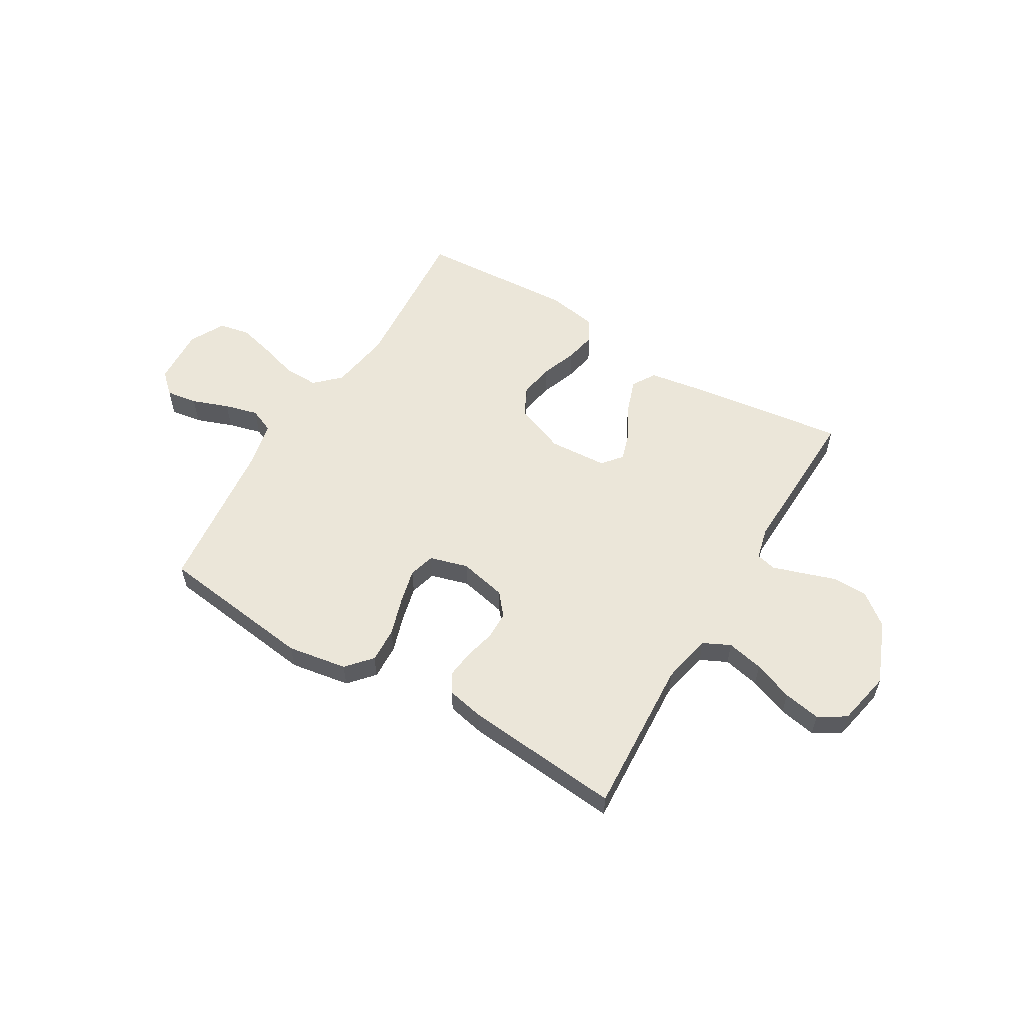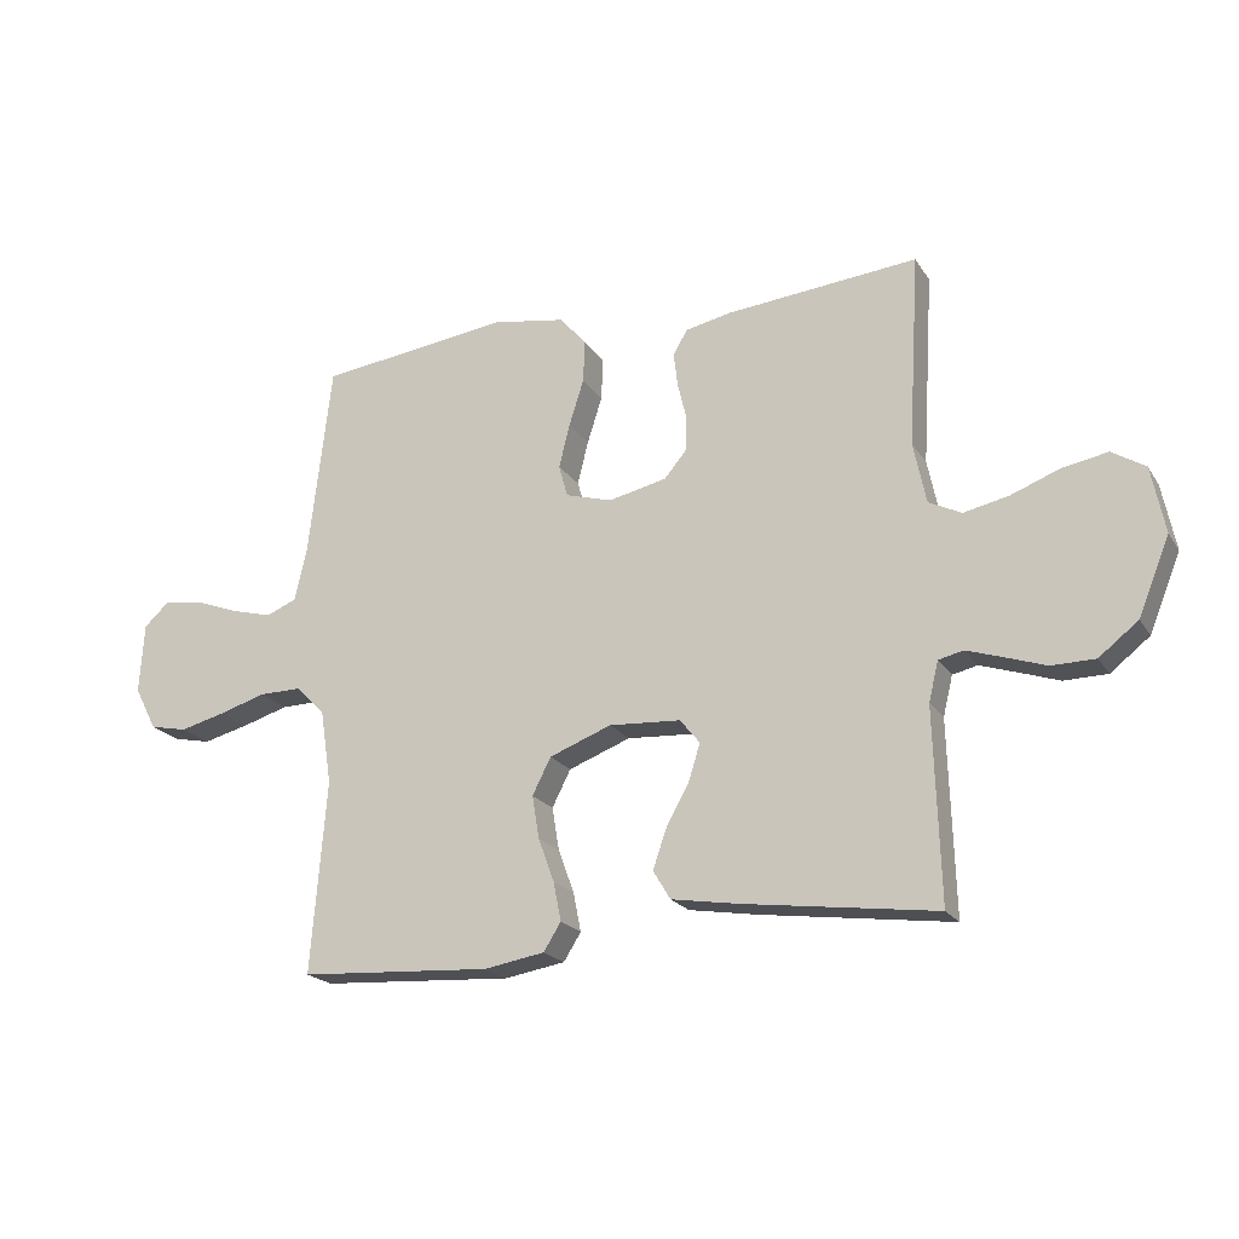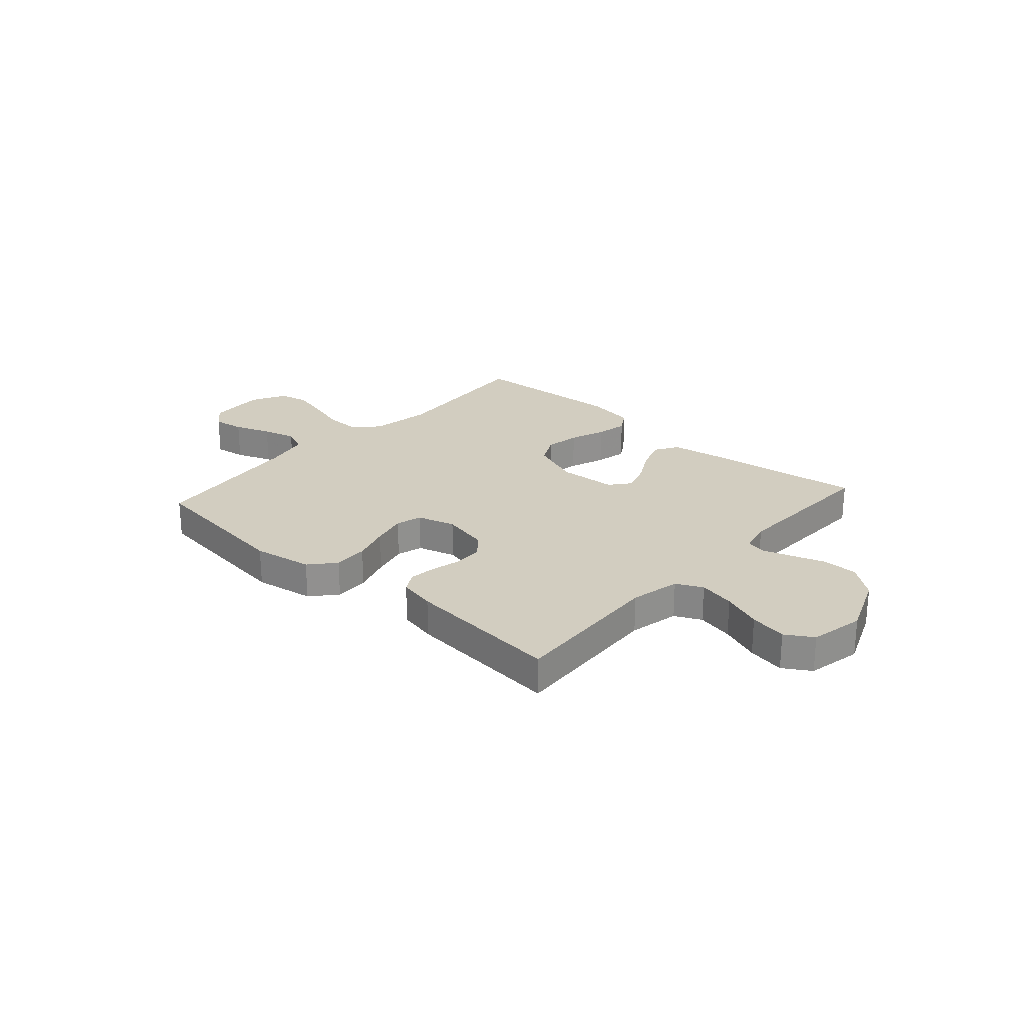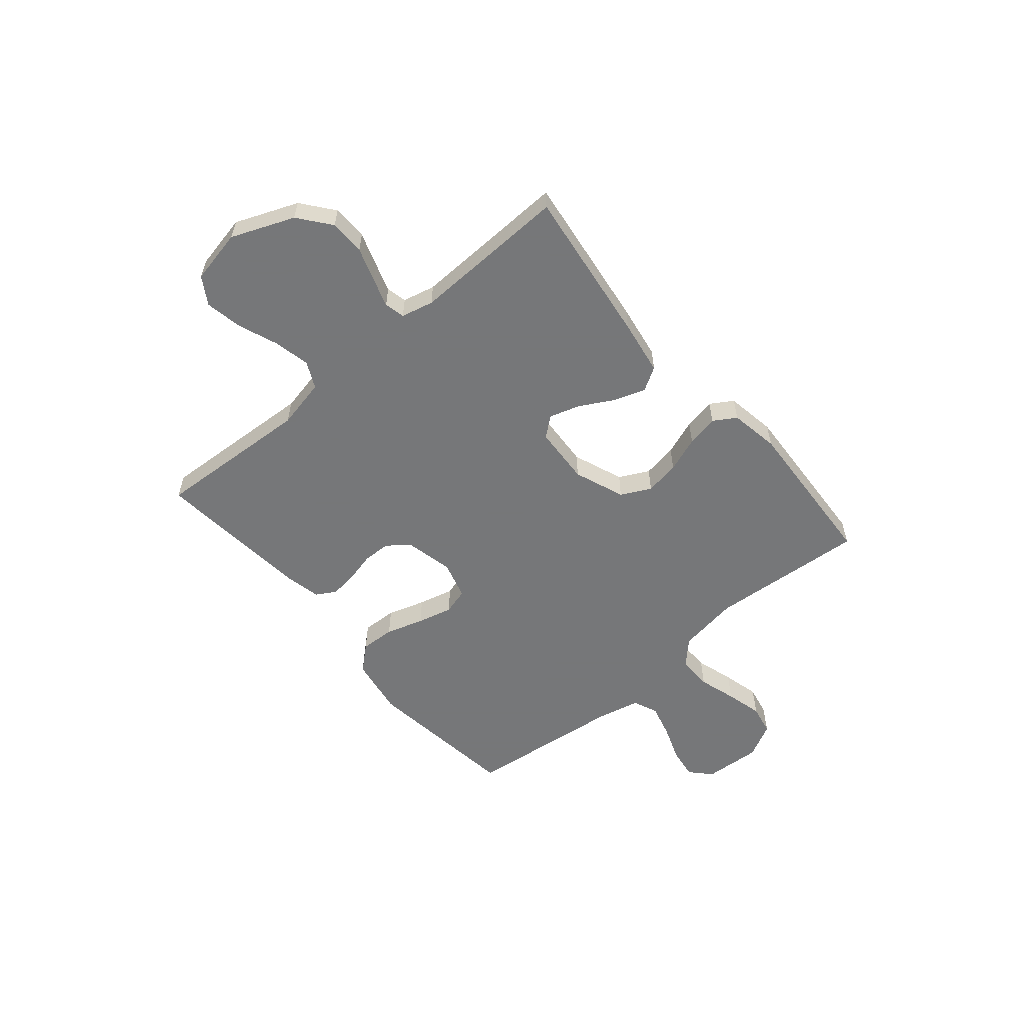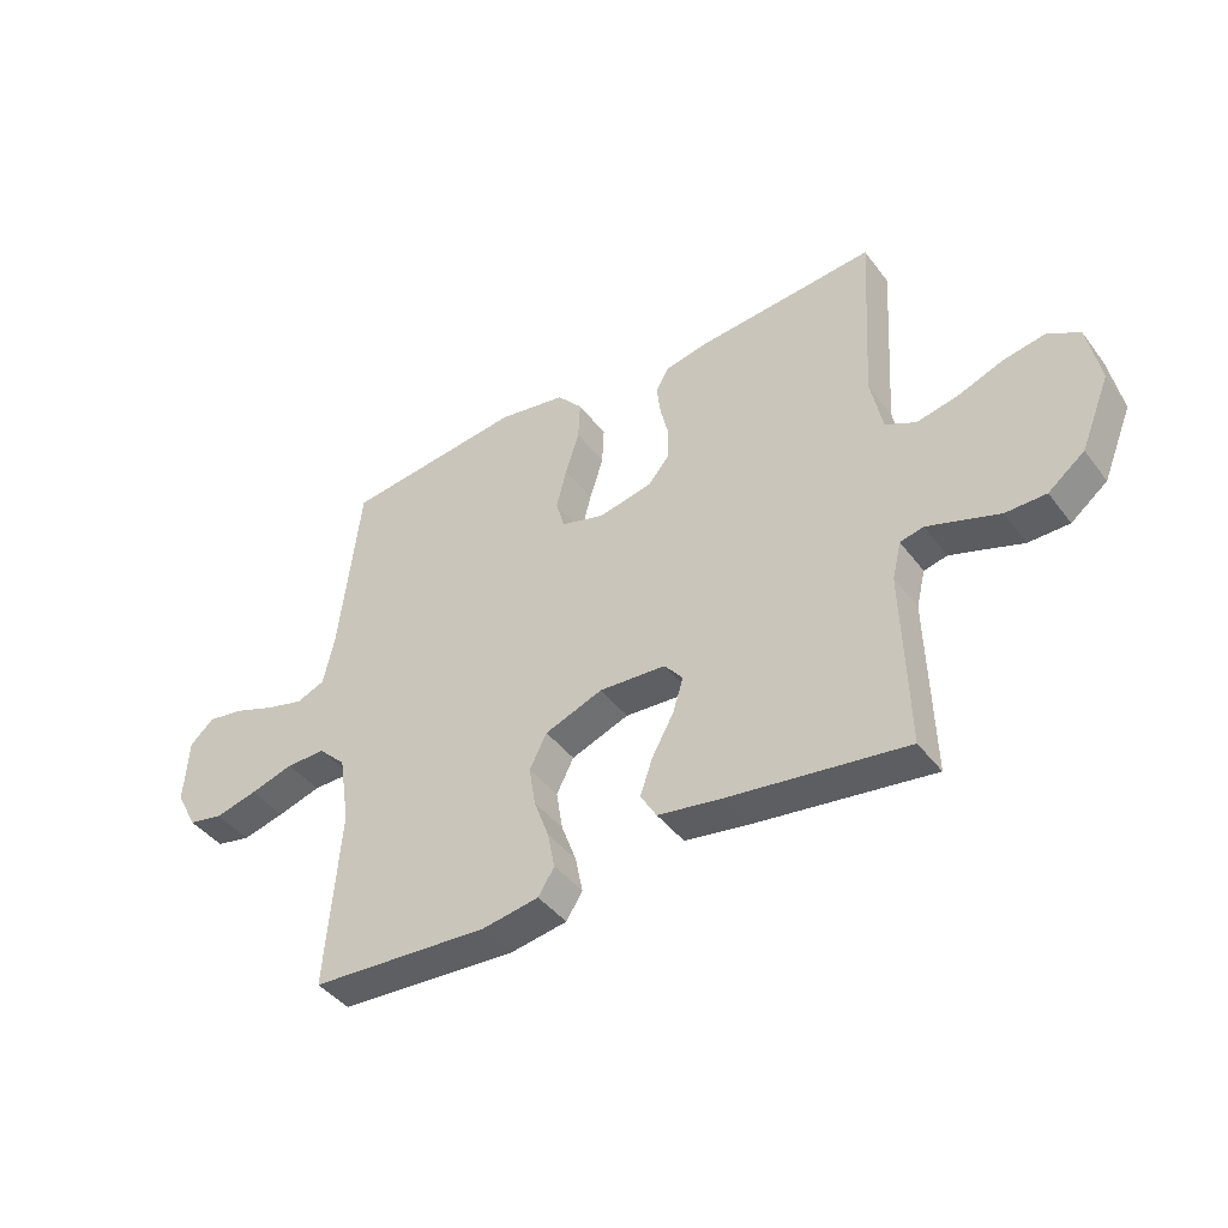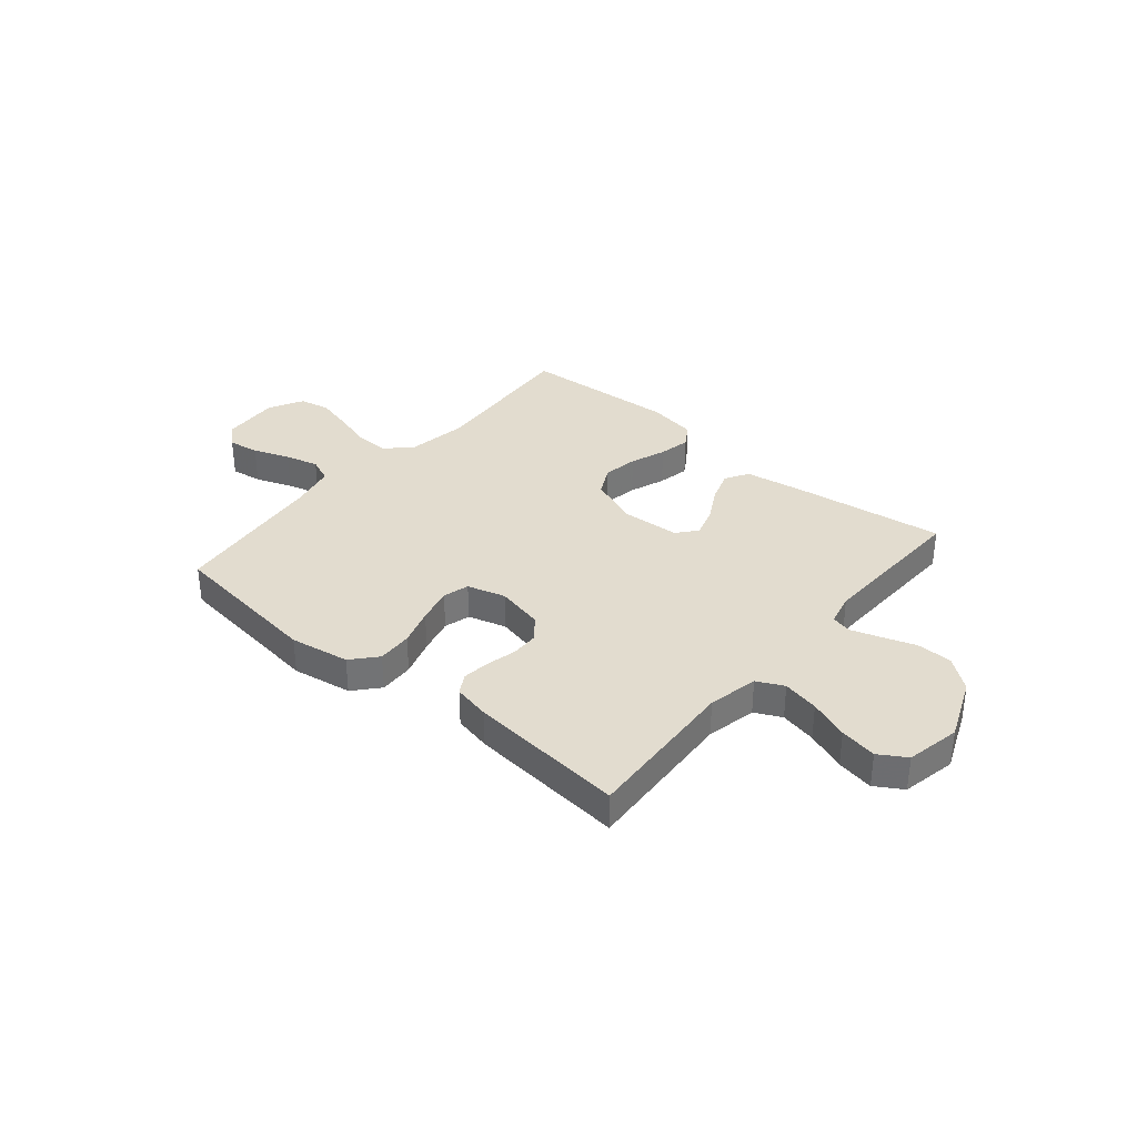
<metadata>
{"format":"obj","ext":"obj","renderer":"f3d","projection":"perspective","resolution":1024,"background":"white","views":[{"elev":56.5,"azim":30.9,"up":"+Y"},{"elev":-20.3,"azim":23.7,"up":"+Z"},{"elev":24.7,"azim":41.8,"up":"+Y"},{"elev":-57.1,"azim":130.3,"up":"+Y"},{"elev":-42.4,"azim":33.9,"up":"+Z"},{"elev":34.7,"azim":40.1,"up":"+Y"}]}
</metadata>
<code>
v -0.5 0.07 0.5
v -0.2 0.07 0.538
v -0.086 0.07 0.519
v -0.044 0.07 0.471
v -0.047 0.07 0.404
v -0.07 0.07 0.332
v -0.087 0.07 0.264
v -0.073 0.07 0.214
v 0 0.07 0.193
v 0.091 0.07 0.213
v 0.126 0.07 0.255
v 0.127 0.07 0.309
v 0.113 0.07 0.367
v 0.107 0.07 0.419
v 0.129 0.07 0.457
v 0.2 0.07 0.472
v 0.5 0.07 0.5
v 0.482 0.07 0.2
v 0.502 0.07 0.104
v 0.553 0.07 0.079
v 0.623 0.07 0.094
v 0.699 0.07 0.123
v 0.77 0.07 0.136
v 0.822 0.07 0.104
v 0.843 0.07 0
v 0.794 0.07 -0.12
v 0.733 0.07 -0.168
v 0.665 0.07 -0.169
v 0.6 0.07 -0.147
v 0.545 0.07 -0.129
v 0.506 0.07 -0.138
v 0.491 0.07 -0.2
v 0.5 0.07 -0.5
v 0.2 0.07 -0.46
v 0.095 0.07 -0.443
v 0.068 0.07 -0.398
v 0.089 0.07 -0.337
v 0.125 0.07 -0.272
v 0.143 0.07 -0.214
v 0.112 0.07 -0.176
v 0 0.07 -0.169
v -0.097 0.07 -0.206
v -0.126 0.07 -0.263
v -0.115 0.07 -0.33
v -0.09 0.07 -0.398
v -0.078 0.07 -0.459
v -0.105 0.07 -0.502
v -0.2 0.07 -0.518
v -0.5 0.07 -0.5
v -0.476 0.07 -0.2
v -0.494 0.07 -0.083
v -0.54 0.07 -0.038
v -0.606 0.07 -0.039
v -0.679 0.07 -0.061
v -0.75 0.07 -0.079
v -0.808 0.07 -0.067
v -0.843 0.07 0
v -0.836 0.07 0.11
v -0.796 0.07 0.147
v -0.736 0.07 0.138
v -0.666 0.07 0.112
v -0.602 0.07 0.095
v -0.554 0.07 0.115
v -0.535 0.07 0.2
v -0.5 0 0.5
v -0.2 0 0.538
v -0.086 0 0.519
v -0.044 0 0.471
v -0.047 0 0.404
v -0.07 0 0.332
v -0.087 0 0.264
v -0.073 0 0.214
v 0 0 0.193
v 0.091 0 0.213
v 0.126 0 0.255
v 0.127 0 0.309
v 0.113 0 0.367
v 0.107 0 0.419
v 0.129 0 0.457
v 0.2 0 0.472
v 0.5 0 0.5
v 0.482 0 0.2
v 0.502 0 0.104
v 0.553 0 0.079
v 0.623 0 0.094
v 0.699 0 0.123
v 0.77 0 0.136
v 0.822 0 0.104
v 0.843 0 0
v 0.794 0 -0.12
v 0.733 0 -0.168
v 0.665 0 -0.169
v 0.6 0 -0.147
v 0.545 0 -0.129
v 0.506 0 -0.138
v 0.491 0 -0.2
v 0.5 0 -0.5
v 0.2 0 -0.46
v 0.095 0 -0.443
v 0.068 0 -0.398
v 0.089 0 -0.337
v 0.125 0 -0.272
v 0.143 0 -0.214
v 0.112 0 -0.176
v 0 0 -0.169
v -0.097 0 -0.206
v -0.126 0 -0.263
v -0.115 0 -0.33
v -0.09 0 -0.398
v -0.078 0 -0.459
v -0.105 0 -0.502
v -0.2 0 -0.518
v -0.5 0 -0.5
v -0.476 0 -0.2
v -0.494 0 -0.083
v -0.54 0 -0.038
v -0.606 0 -0.039
v -0.679 0 -0.061
v -0.75 0 -0.079
v -0.808 0 -0.067
v -0.843 0 0
v -0.836 0 0.11
v -0.796 0 0.147
v -0.736 0 0.138
v -0.666 0 0.112
v -0.602 0 0.095
v -0.554 0 0.115
v -0.535 0 0.2
f 58 59 60 61
f 58 61 62
f 57 58 62
f 56 57 62
f 53 54 55 56
f 53 56 62 63
f 47 48 49 50
f 47 50 51
f 44 45 46 47
f 43 44 47 51
f 42 43 51 52
f 35 36 37 38
f 35 38 39
f 32 33 34 35
f 31 32 35 39
f 30 31 39 40
f 26 27 28 29
f 26 29 30
f 25 26 30
f 21 22 23 24
f 20 21 24 25
f 15 16 17 18
f 15 18 19
f 12 13 14 15
f 12 15 19
f 11 12 19
f 10 11 19 20
f 3 4 5 6
f 3 6 7
f 64 1 2 3
f 63 64 3 7
f 52 53 63 7
f 41 42 52 7
f 20 25 30 40
f 9 10 20 40
f 8 9 40 41
f 7 8 41
f 125 124 123 122
f 126 125 122
f 126 122 121
f 126 121 120
f 120 119 118 117
f 127 126 120 117
f 114 113 112 111
f 115 114 111
f 111 110 109 108
f 115 111 108 107
f 116 115 107 106
f 102 101 100 99
f 103 102 99
f 99 98 97 96
f 103 99 96 95
f 104 103 95 94
f 93 92 91 90
f 94 93 90
f 94 90 89
f 88 87 86 85
f 89 88 85 84
f 82 81 80 79
f 83 82 79
f 79 78 77 76
f 83 79 76
f 83 76 75
f 84 83 75 74
f 70 69 68 67
f 71 70 67
f 67 66 65 128
f 71 67 128 127
f 71 127 117 116
f 71 116 106 105
f 104 94 89 84
f 104 84 74 73
f 105 104 73 72
f 105 72 71
f 1 65 66 2
f 2 66 67 3
f 3 67 68 4
f 4 68 69 5
f 5 69 70 6
f 6 70 71 7
f 7 71 72 8
f 8 72 73 9
f 9 73 74 10
f 10 74 75 11
f 11 75 76 12
f 12 76 77 13
f 13 77 78 14
f 14 78 79 15
f 15 79 80 16
f 16 80 81 17
f 17 81 82 18
f 18 82 83 19
f 19 83 84 20
f 20 84 85 21
f 21 85 86 22
f 22 86 87 23
f 23 87 88 24
f 24 88 89 25
f 25 89 90 26
f 26 90 91 27
f 27 91 92 28
f 28 92 93 29
f 29 93 94 30
f 30 94 95 31
f 31 95 96 32
f 32 96 97 33
f 33 97 98 34
f 34 98 99 35
f 35 99 100 36
f 36 100 101 37
f 37 101 102 38
f 38 102 103 39
f 39 103 104 40
f 40 104 105 41
f 41 105 106 42
f 42 106 107 43
f 43 107 108 44
f 44 108 109 45
f 45 109 110 46
f 46 110 111 47
f 47 111 112 48
f 48 112 113 49
f 49 113 114 50
f 50 114 115 51
f 51 115 116 52
f 52 116 117 53
f 53 117 118 54
f 54 118 119 55
f 55 119 120 56
f 56 120 121 57
f 57 121 122 58
f 58 122 123 59
f 59 123 124 60
f 60 124 125 61
f 61 125 126 62
f 62 126 127 63
f 63 127 128 64
f 64 128 65 1

</code>
